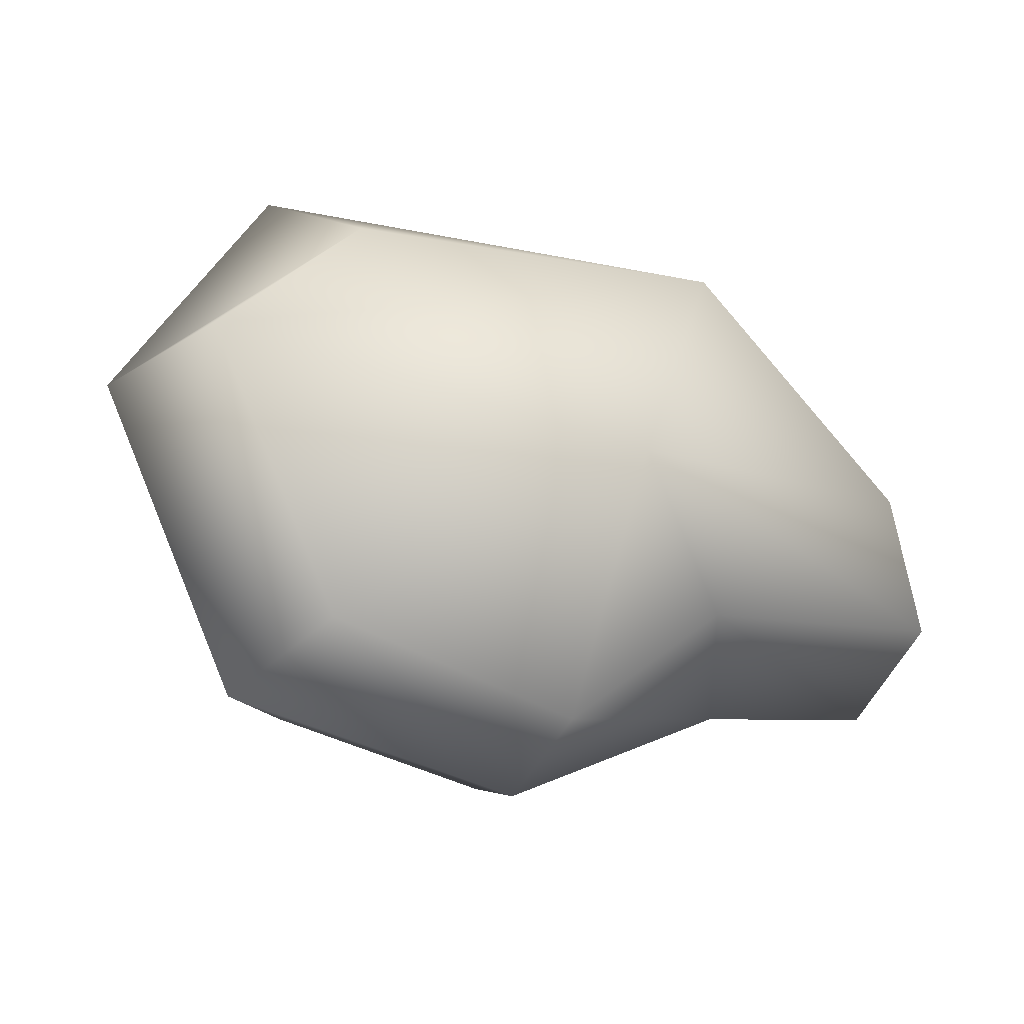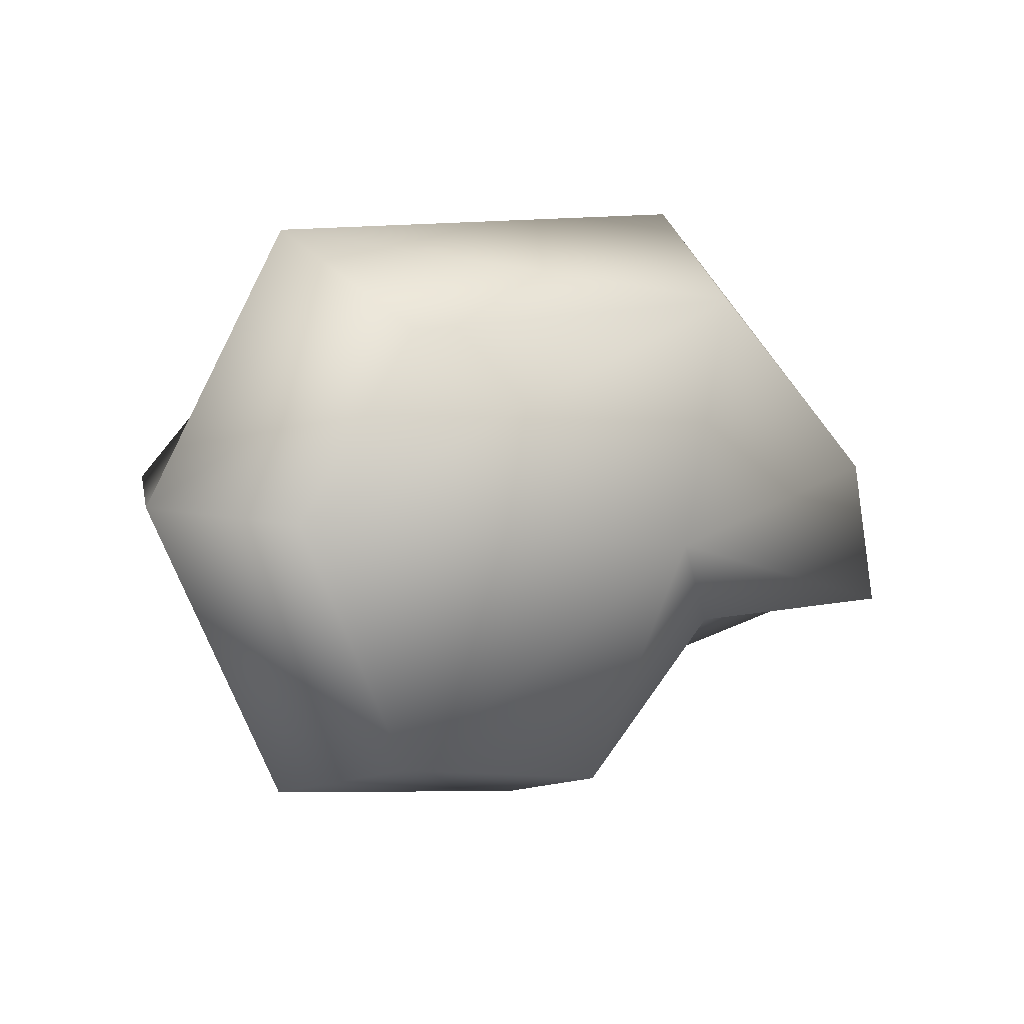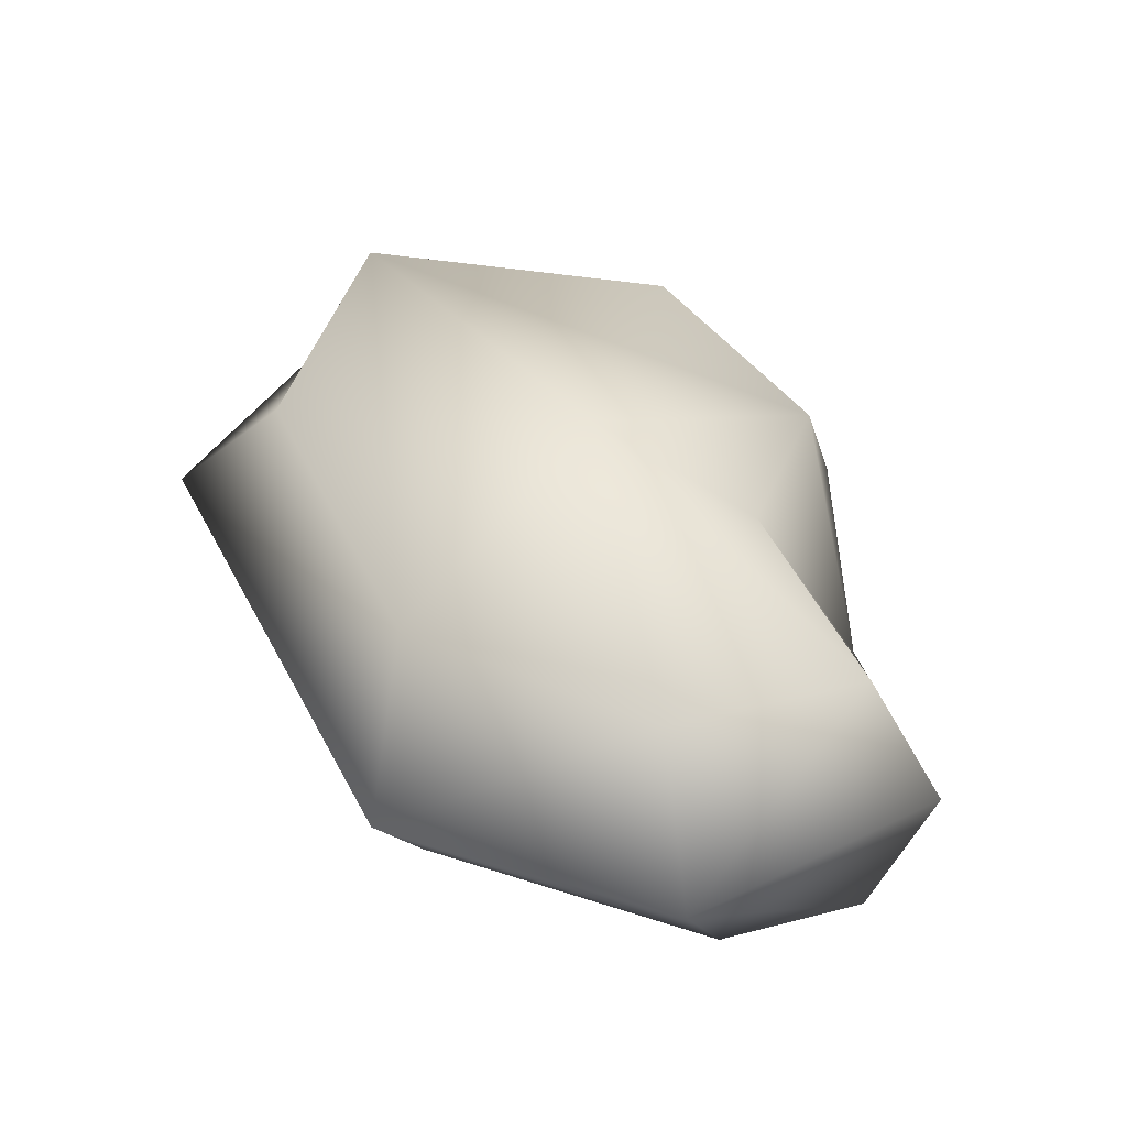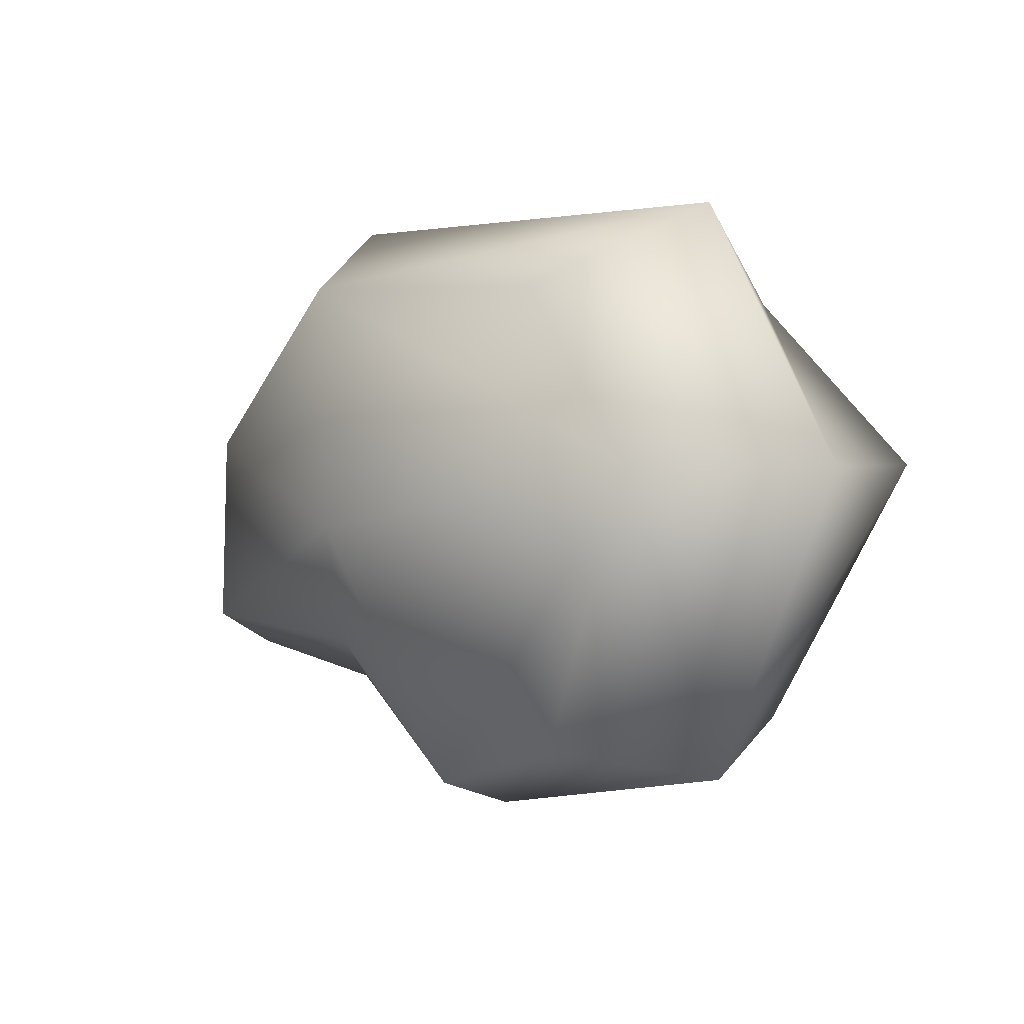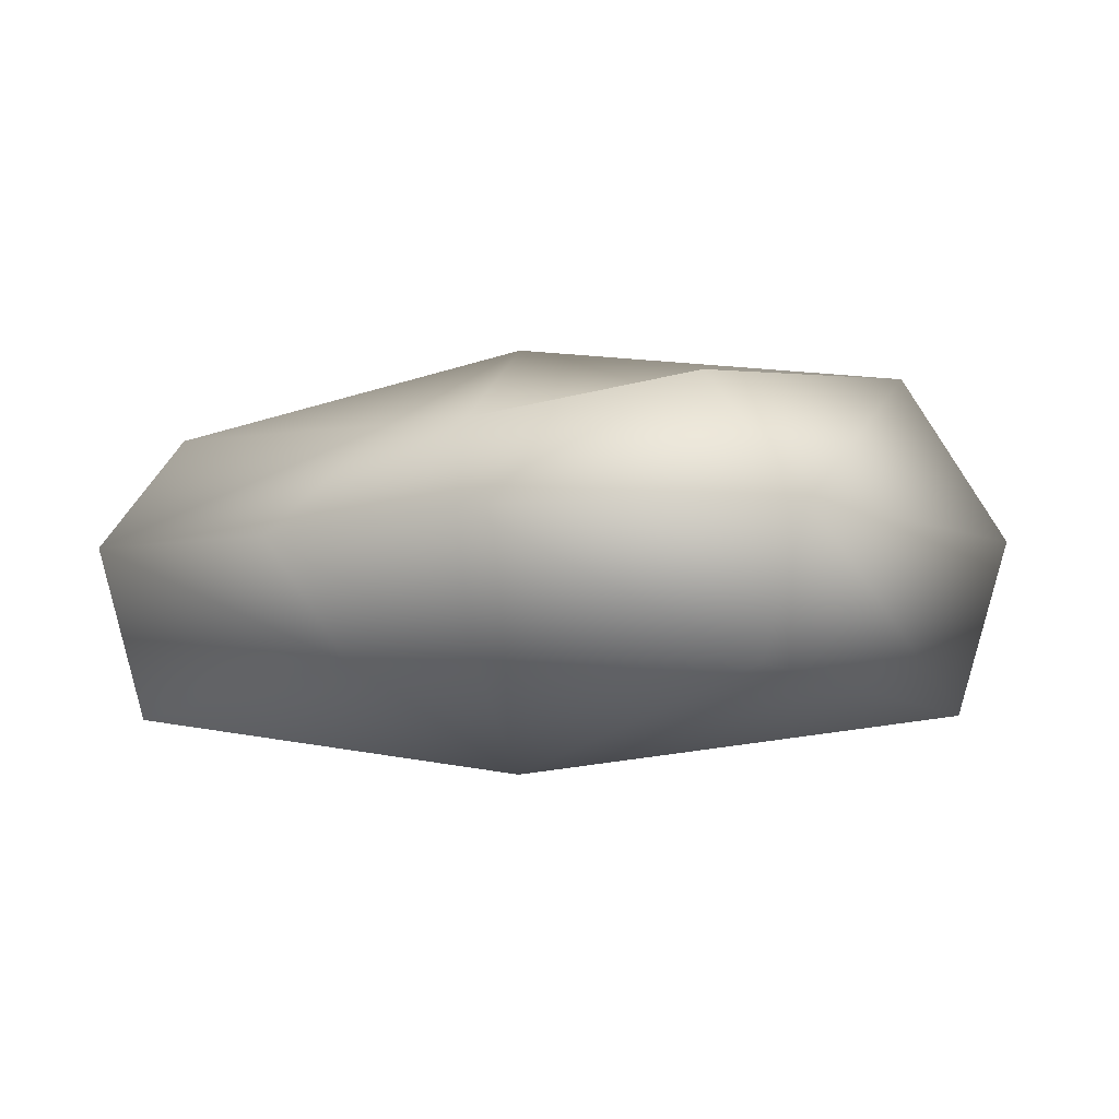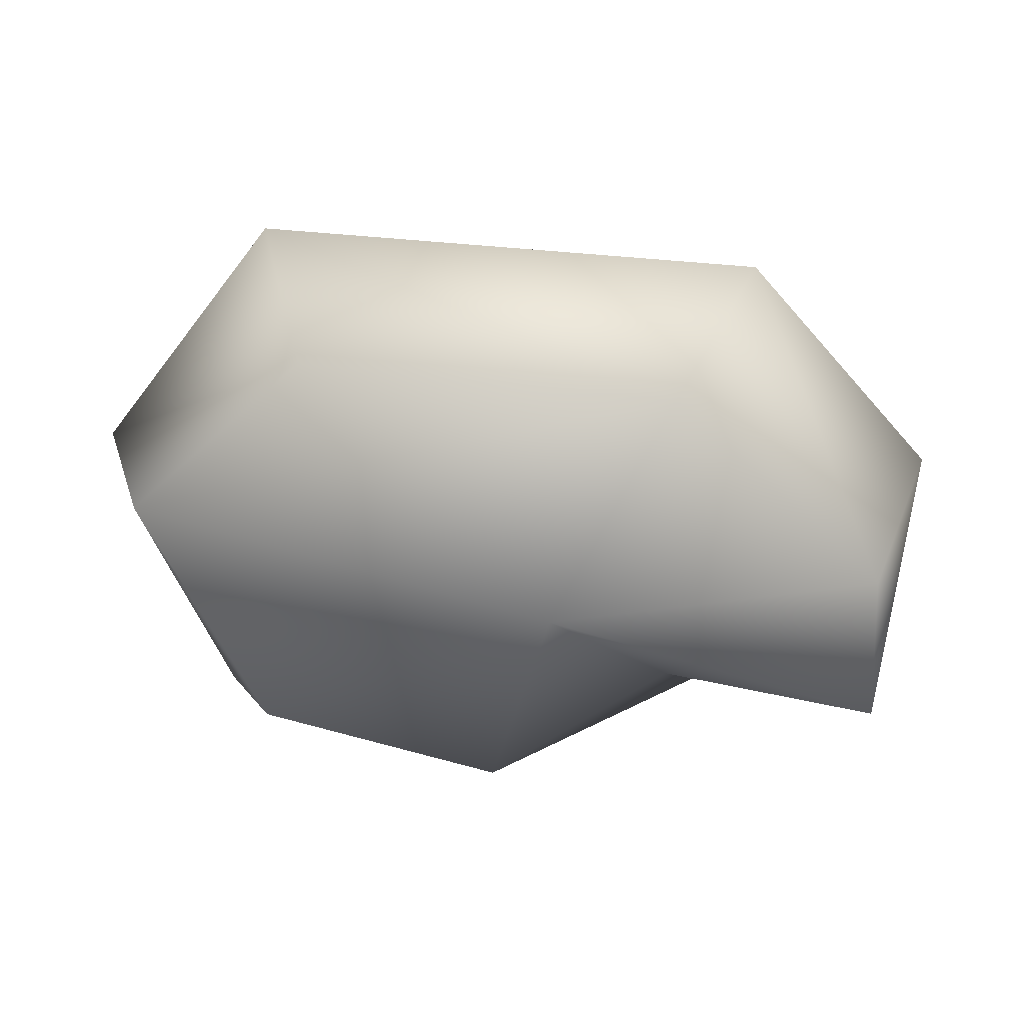
<metadata>
{"format":"obj","ext":"obj","renderer":"f3d","projection":"perspective","resolution":1024,"background":"white","views":[{"elev":-23.6,"azim":-26.6,"up":"+Z"},{"elev":9.5,"azim":-41.2,"up":"+Z"},{"elev":44.9,"azim":63.2,"up":"+Y"},{"elev":1.9,"azim":-132.3,"up":"+Z"},{"elev":-8.2,"azim":-163.3,"up":"+Y"},{"elev":-62.8,"azim":-5.4,"up":"+Y"}]}
</metadata>
<code>
v  -9.849 -0.6645 8.035
v  12.29 -1.272 1.412
v  -10.37 -0.6589 -6.971
v  5.026 0.0361 -4.054
v  -8.113 9.34 8.352
v  10.58 8.791 2.986
v  -8.634 8.918 -7.467
v  3.443 8.369 -4.55
v  -1.293 -0.3514 -9.106
v  3.654 -2.138 8.509
v  3.654 9.34 8.826
v  -1.293 7.336 -9.602
v  -15.47 -1.798 2.259
v  12.91 -1.798 -4.014
v  11.57 8.349 -4.014
v  -13.73 10.37 2.259
v  0 -3.754 -0
v  -0 11.87 0
v  14.47 4.284 4.116
v  -11.68 4.284 11.24
v  7.199 4.284 -6.521
v  -12.2 4.284 -8.528
v  6.744 4.284 11.45
v  -1.293 4.284 -10.66
v  14.06 4.284 -5.573
v  -17.3 4.284 2.259
g Box003
f 13 17 10 1
f 11 18 16 5
f 10 23 20 1
f 14 25 19 2
f 9 24 21 4
f 13 26 22 3
f 4 14 17 9
f 6 15 18 11
f 2 19 23 10
f 3 22 24 9
f 3 9 17 13
f 12 7 16 18
f 4 21 25 14
f 1 20 26 13
f 2 10 17 14
f 8 12 18 15
f 11 5 20 23
f 15 6 19 25
f 12 8 21 24
f 16 7 22 26
f 6 11 23 19
f 7 12 24 22
f 8 15 25 21
f 5 16 26 20

</code>
